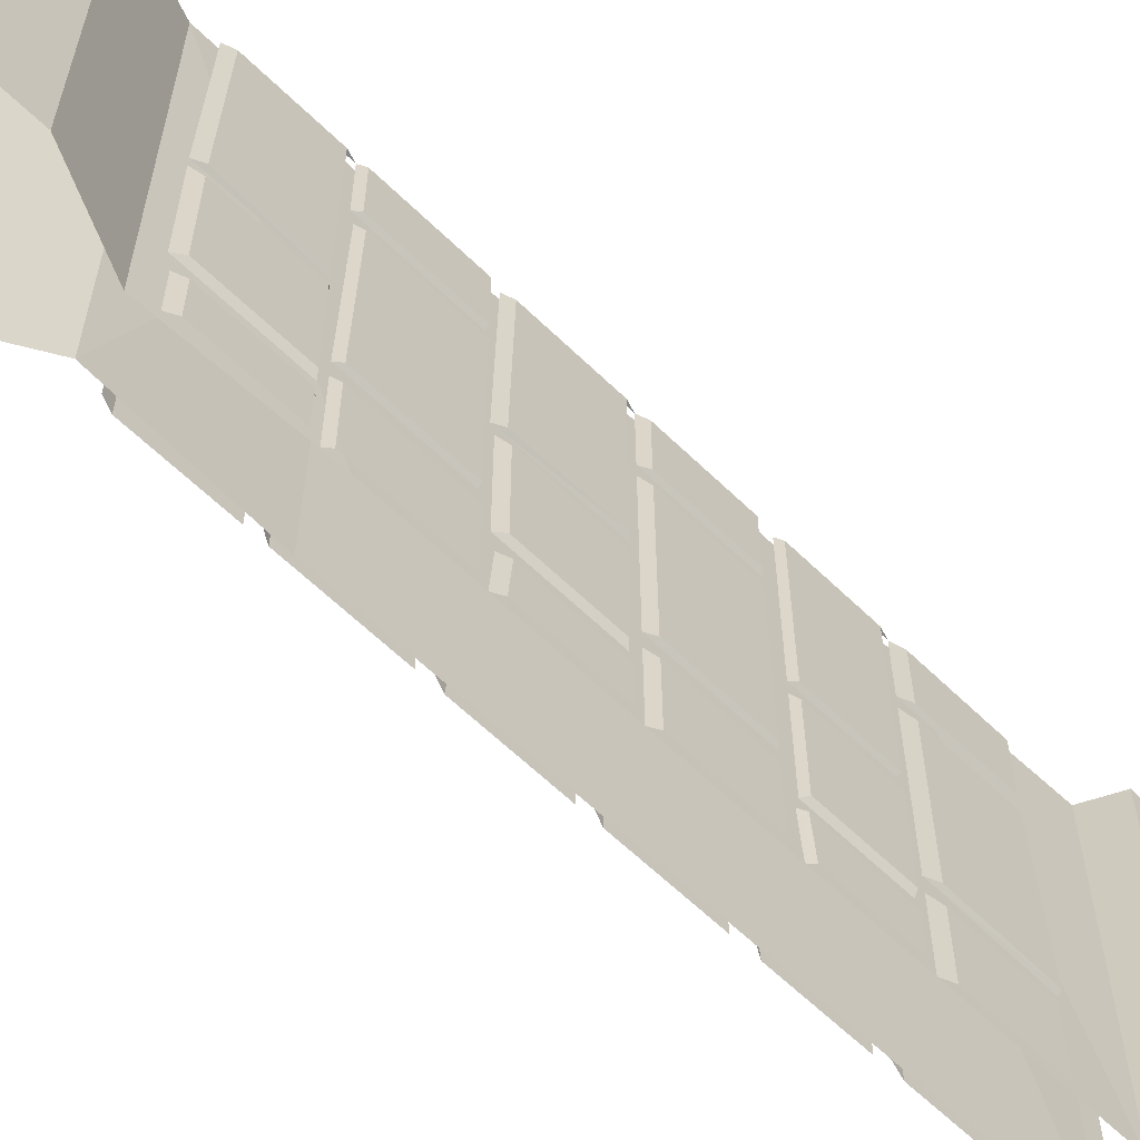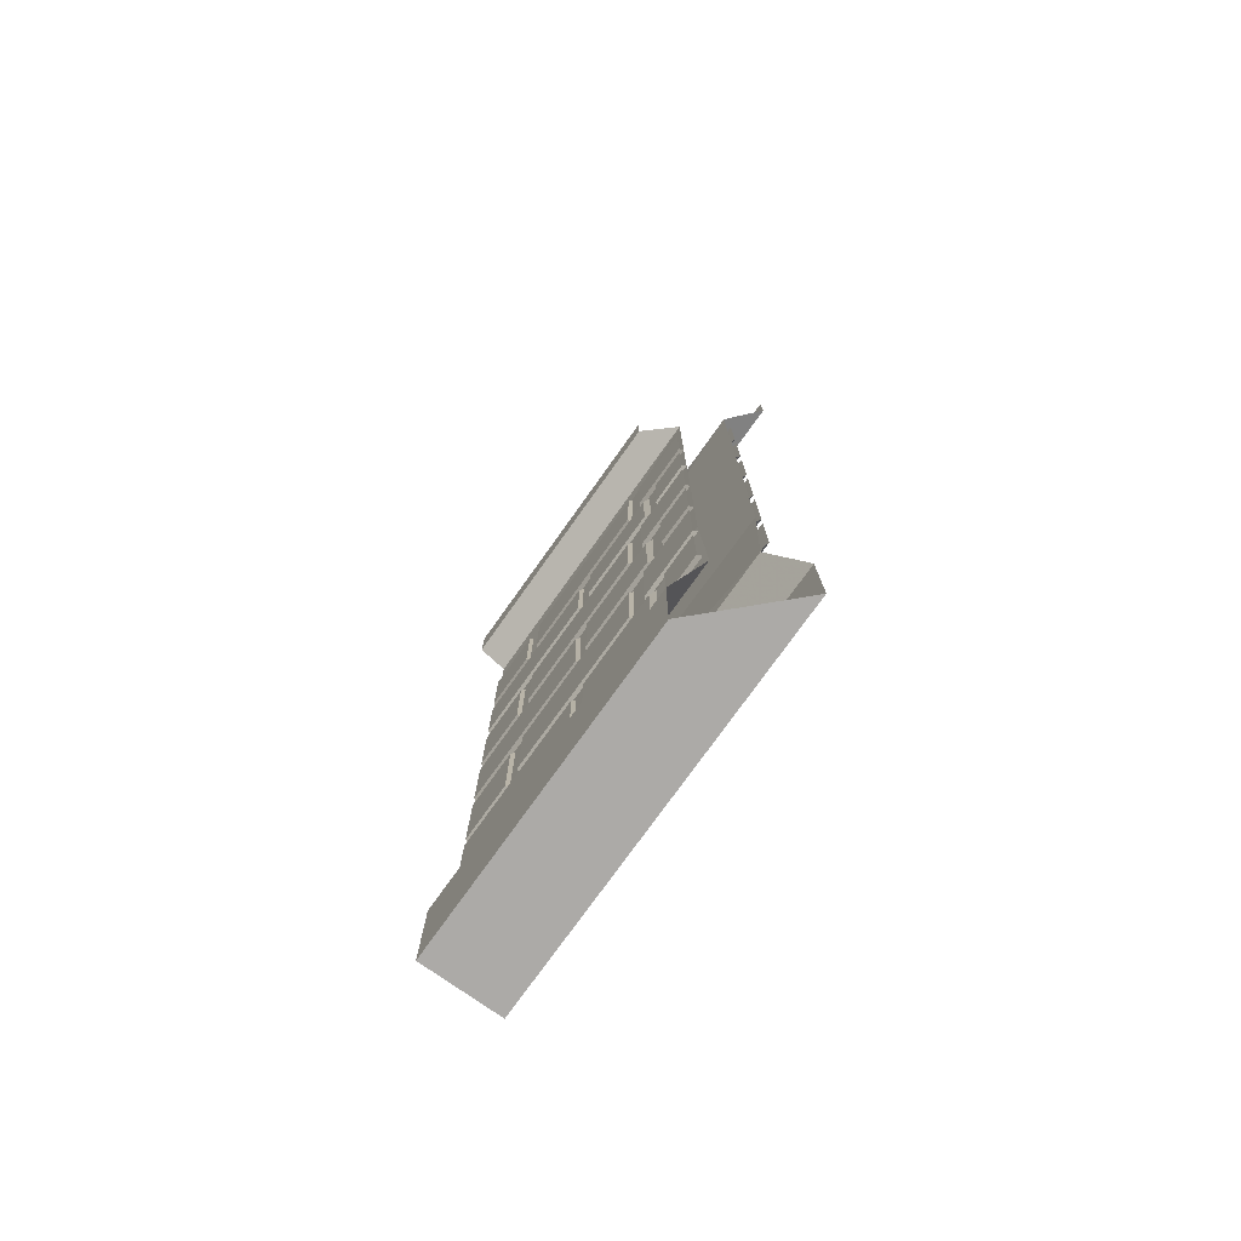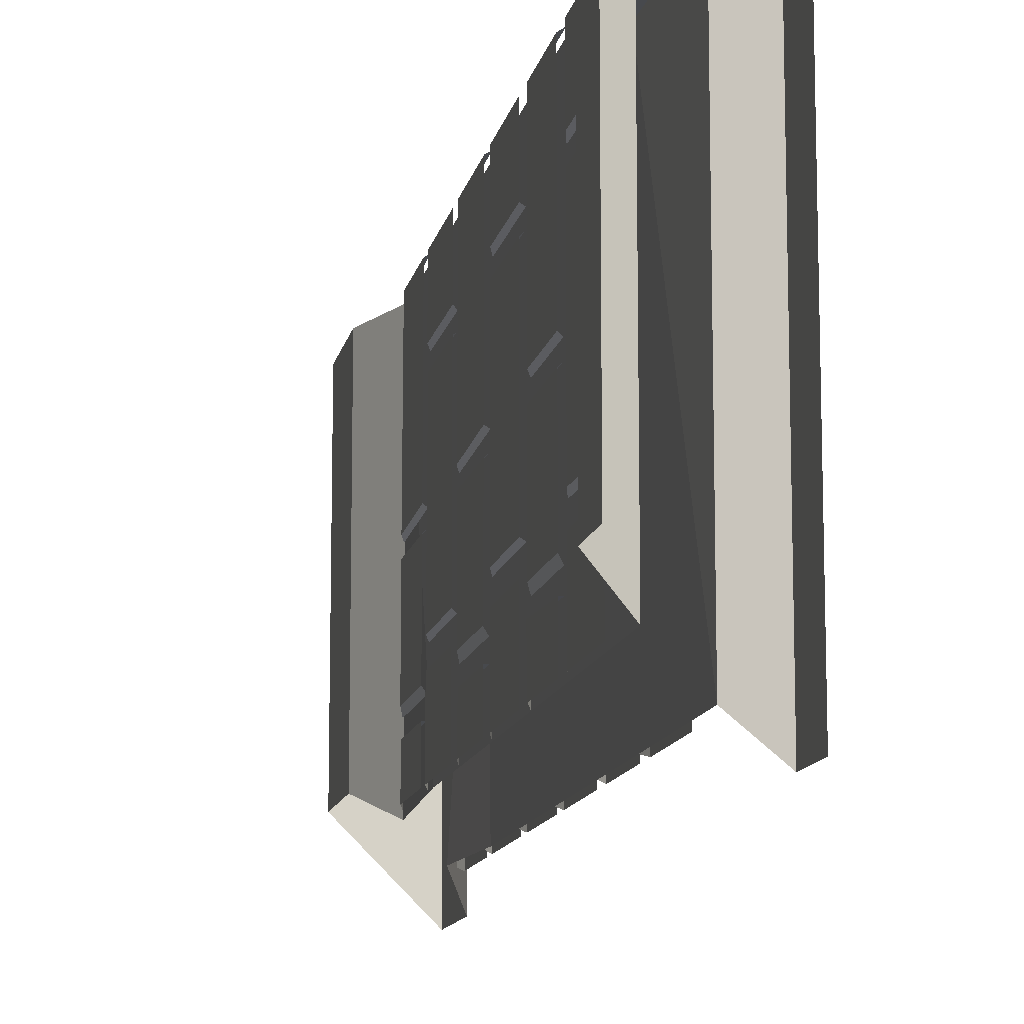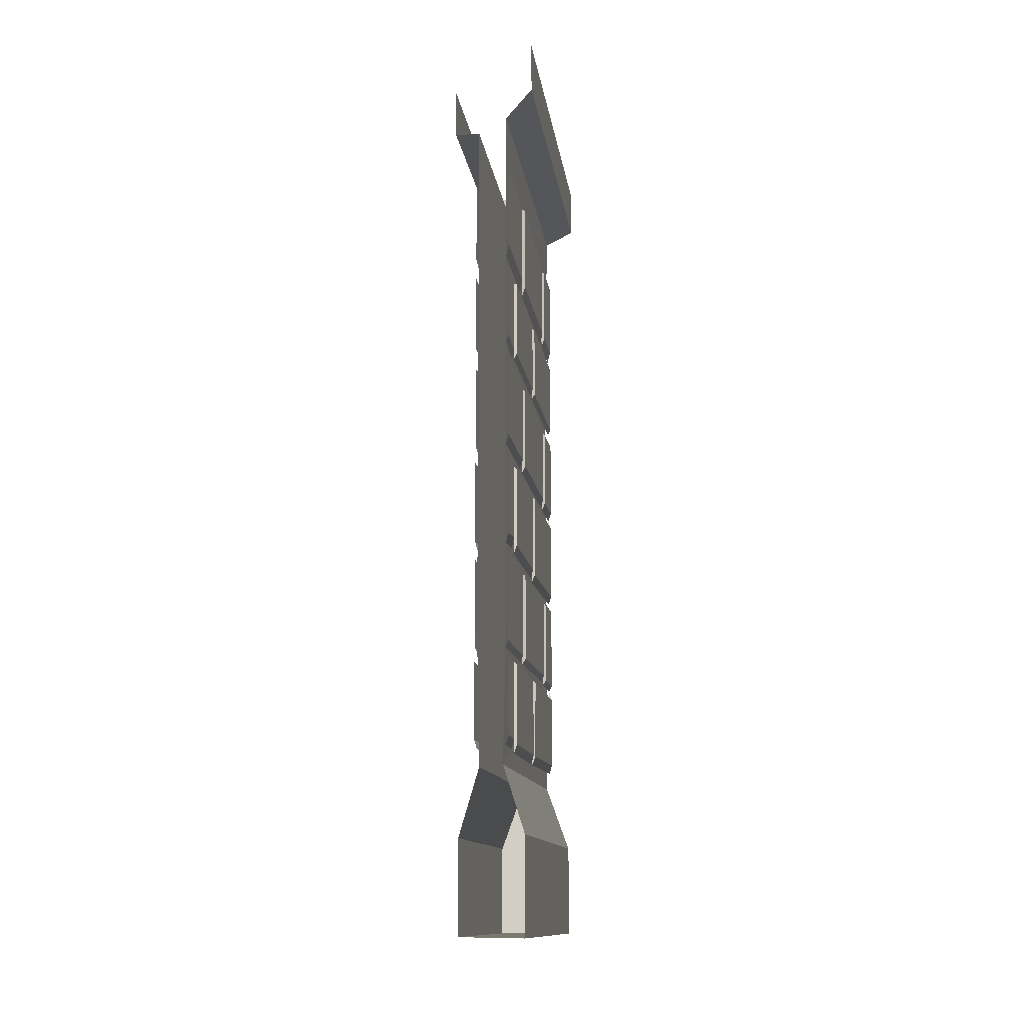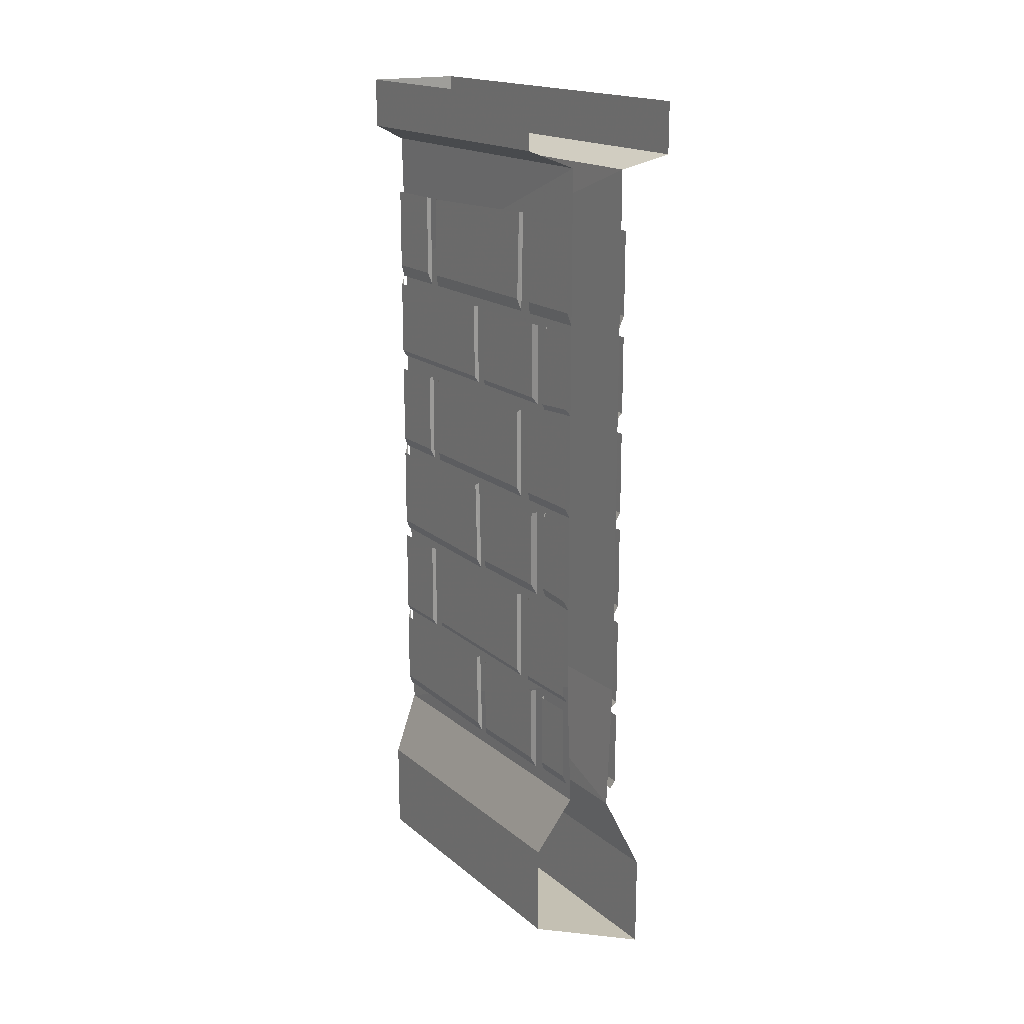
<metadata>
{"format":"obj","ext":"obj","renderer":"f3d","projection":"perspective","resolution":1024,"background":"white","views":[{"elev":-61.5,"azim":45.3,"up":"+Z"},{"elev":-76.1,"azim":144.5,"up":"+Y"},{"elev":-12.1,"azim":169.2,"up":"+Z"},{"elev":-12.9,"azim":-172.1,"up":"+Y"},{"elev":18.0,"azim":146.6,"up":"+Y"}]}
</metadata>
<code>
v -0.4219 -0.1641 -0.4219
v -0.4219 -0.5234 -0.4219
v -0.4141 -0.5234 0.5
v -0.4219 -0.1641 0.5
v -0.5 -0.125 0.5
v -0.5 -0.125 -0.5
v -0.5 0 0.5
v -0.5 0 -0.5
v -0.4219 -1.016 -0.4219
v -0.4141 -1.016 0.5
v -0.4219 -1.539 -0.4219
v -0.4141 -1.539 0.5
v -0.4141 -1.875 -0.4141
v -0.4141 -1.875 0.5
v -0.4766 -2.289 0.5
v -0.4766 -2.289 0.1016
v -0.2812 -2.289 0.1016
v -0.2812 -2.289 0.5
v -0.2812 -2.047 0.5
v -0.4766 -2.047 0.5
v -0.4766 -2.289 -0.4766
v -0.2812 -2.289 -0.2812
v -0.2812 -2.047 -0.2812
v -0.3438 -1.875 -0.3438
v -0.3438 -1.875 0.5
v -0.4766 -2.047 -0.4766
v -0.4766 -2.289 0.07031
v -0.4766 -2.289 -0.1875
v -0.2812 -2.289 -0.1875
v -0.2812 -2.289 0.07031
v -0.2812 -2.289 -0.2266
v -0.4766 -2.289 -0.2266
v -0.4297 -1.57 -0.1562
v -0.4297 -1.344 -0.1562
v -0.4297 -1.344 -0.4297
v -0.4297 -1.57 -0.4297
v -0.4219 -1.586 -0.1484
v -0.4219 -1.344 -0.1484
v -0.4297 -1.344 -0.1016
v -0.4297 -1.57 -0.1016
v -0.4297 -1.562 0.3047
v -0.4297 -1.344 0.3047
v -0.4219 -1.578 0.3125
v -0.4219 -1.344 0.3125
v -0.4297 -1.57 0.5
v -0.4297 -1.344 0.5
v -0.4297 -1.344 0.3516
v -0.4297 -1.57 0.3516
v -0.4219 -1.586 0.5
v -0.4219 -1.586 0.3438
v -0.4219 -1.344 0.3438
v -0.4297 -1.086 0.1094
v -0.4297 -1.305 0.1016
v -0.4297 -1.297 0.5
v -0.4297 -1.086 0.5
v -0.4219 -1.32 0.5
v -0.4219 -1.062 0.5
v -0.4297 -1.094 -0.2734
v -0.4297 -1.297 -0.2734
v -0.4297 -1.297 0.0625
v -0.4297 -1.086 0.0625
v -0.4219 -1.32 0.07031
v -0.4219 -1.078 0.07031
v -0.4297 -1.086 -0.4297
v -0.4297 -1.297 -0.4297
v -0.4297 -1.289 -0.3281
v -0.4297 -1.086 -0.3281
v -0.4219 -1.078 -0.3125
v -0.4219 -1.312 -0.3125
v -0.4219 -1.32 -0.4219
v -0.4297 -0.8281 0.3516
v -0.4297 -1.039 0.3516
v -0.4297 -1.039 0.5
v -0.4297 -0.8281 0.5
v -0.4297 -0.8281 -0.1016
v -0.4297 -1.039 -0.1016
v -0.4297 -1.039 0.3047
v -0.4297 -0.8281 0.3047
v -0.4219 -1.062 0.3125
v -0.4219 -0.8203 0.3125
v -0.4297 -0.8281 -0.4297
v -0.4297 -1.039 -0.4297
v -0.4297 -1.039 -0.1562
v -0.4297 -0.8281 -0.1562
v -0.4219 -1.062 -0.1484
v -0.4219 -0.8203 -0.1484
v -0.4297 -0.7734 0.5
v -0.4297 -0.5781 0.5
v -0.4297 -0.5781 0.1094
v -0.4297 -0.7734 0.1094
v -0.4219 -0.7891 0.5
v -0.4219 -0.5547 0.5
v -0.4297 -0.5781 -0.2734
v -0.4297 -0.7734 -0.2734
v -0.4297 -0.7734 0.0625
v -0.4297 -0.5781 0.0625
v -0.4219 -0.5781 0.07031
v -0.4219 -0.7891 0.07031
v -0.4219 -0.7891 -0.2734
v -0.4219 -0.5781 -0.2734
v -0.4297 -0.5781 -0.4297
v -0.4297 -0.7734 -0.4297
v -0.4297 -0.7812 -0.3203
v -0.4297 -0.5781 -0.3281
v -0.4219 -0.7969 -0.3047
v -0.4219 -0.5781 -0.3125
v -0.4297 -0.3125 -0.1562
v -0.4297 -0.3125 -0.4297
v -0.4297 -0.5234 -0.4297
v -0.4297 -0.5234 -0.1562
v -0.4219 -0.5547 -0.1484
v -0.4219 -0.3125 -0.1484
v -0.4297 -0.2969 -0.1094
v -0.4297 -0.5234 -0.1016
v -0.4297 -0.5234 0.3047
v -0.4297 -0.3125 0.3047
v -0.4219 -0.3125 0.3125
v -0.4219 -0.5547 0.3125
v -0.4219 -0.5547 -0.1094
v -0.4219 -0.2969 -0.1172
v -0.4297 -0.3125 0.3516
v -0.4297 -0.5234 0.3516
v -0.4297 -0.5234 0.5
v -0.4297 -0.3125 0.5
v -0.4297 -1.609 0.5
v -0.4297 -1.609 0.1094
v -0.4297 -1.812 0.1016
v -0.4297 -1.805 0.5
v -0.4219 -1.828 0.5
v -0.4219 -1.836 0.09375
v -0.4219 -1.602 0.1016
v -0.4297 -1.812 0.0625
v -0.4297 -1.609 0.0625
v -0.4297 -1.609 -0.2734
v -0.4297 -1.812 -0.2734
v -0.4219 -1.836 0.07031
v -0.4219 -1.602 0.07031
v -0.4297 -1.805 -0.4297
v -0.4297 -1.805 -0.3281
v -0.4297 -1.609 -0.3281
v -0.4297 -1.609 -0.4297
v -0.4219 -0.5547 -0.4219
v -0.4219 -0.7891 -0.4219
v -0.4219 -0.8203 -0.1094
v -0.4219 -1.062 -0.1094
v -0.4219 -1.062 -0.4219
v -0.4219 -1.32 -0.2734
v -0.4219 -1.078 0.1016
v -0.4219 -1.328 0.09375
v -0.4219 -0.5781 0.1016
v -0.4219 -0.7891 0.1016
v -0.4219 -1.344 -0.1094
v -0.4219 -1.586 -0.1094
v -0.4219 -1.586 -0.4219
v -0.4219 -1.828 -0.3125
v -0.4219 -1.828 -0.4219
v -0.4219 -1.836 -0.2734
v -0.4219 -1.602 -0.2734
v -0.4219 -0.5547 0.3438
v -0.4219 -1.062 0.3438
v -0.4219 -0.8203 0.3438
v -0.4219 -1.602 -0.3125
v -0.4219 -1.086 -0.2734
v -0.4219 -0.3125 0.3438
v -0.3438 -0.5234 0.5
v -0.3359 -0.5234 -0.3359
v -0.3359 -0.1641 -0.3359
v -0.3359 -0.1641 0.5
v -0.3438 -1.016 0.5
v -0.3359 -1.016 -0.3359
v -0.3438 -1.539 0.5
v -0.3359 -1.539 -0.3359
v -0.2578 -0.125 0.5
v -0.2578 -0.125 -0.2578
v -0.2578 0 -0.2578
v -0.2578 0 0.5
v -0.3281 -1.344 -0.3281
v -0.3281 -1.344 -0.1562
v -0.3281 -1.57 -0.1562
v -0.3281 -1.57 -0.3281
v -0.3359 -1.586 -0.1484
v -0.3359 -1.586 -0.3359
v -0.3281 -1.562 0.3047
v -0.3281 -1.57 -0.1016
v -0.3281 -1.344 -0.1016
v -0.3281 -1.344 0.3047
v -0.3359 -1.578 0.3125
v -0.3359 -1.586 -0.1094
v -0.3359 -1.344 -0.1094
v -0.3281 -1.344 0.3516
v -0.3281 -1.344 0.5
v -0.3281 -1.57 0.5
v -0.3281 -1.57 0.3516
v -0.3359 -1.586 0.3438
v -0.3359 -1.344 0.3438
v -0.3281 -1.297 0.5
v -0.3281 -1.305 0.1016
v -0.3281 -1.086 0.1094
v -0.3281 -1.086 0.5
v -0.3359 -1.062 0.5
v -0.3359 -1.32 0.5
v -0.3359 -1.328 0.09375
v -0.3359 -1.078 0.1016
v -0.3281 -1.297 0.0625
v -0.3281 -1.297 -0.1719
v -0.3281 -1.094 -0.1719
v -0.3281 -1.086 0.0625
v -0.3359 -1.32 0.07031
v -0.3359 -1.32 -0.1875
v -0.3359 -1.086 -0.1875
v -0.3281 -1.289 -0.2266
v -0.3281 -1.297 -0.3281
v -0.3281 -1.086 -0.3281
v -0.3281 -1.086 -0.2266
v -0.3359 -1.078 -0.2266
v -0.3359 -1.312 -0.2266
v -0.3359 -1.32 -0.3359
v -0.3281 -1.039 0.5
v -0.3281 -1.039 0.3516
v -0.3281 -0.8281 0.3516
v -0.3281 -0.8281 0.5
v -0.3281 -1.039 0.3047
v -0.3281 -1.039 -0.1016
v -0.3281 -0.8281 -0.1016
v -0.3281 -0.8281 0.3047
v -0.3359 -1.062 0.3125
v -0.3359 -1.062 -0.1094
v -0.3359 -0.8203 -0.1094
v -0.3281 -1.039 -0.1562
v -0.3281 -1.039 -0.3281
v -0.3281 -0.8281 -0.3281
v -0.3281 -0.8281 -0.1562
v -0.3359 -1.062 -0.1484
v -0.3359 -1.062 -0.3359
v -0.3281 -0.5781 0.1094
v -0.3281 -0.5781 0.5
v -0.3281 -0.7734 0.5
v -0.3281 -0.7734 0.1094
v -0.3359 -0.7891 0.1016
v -0.3359 -0.5781 0.1016
v -0.3281 -0.7734 0.0625
v -0.3281 -0.7734 -0.1719
v -0.3281 -0.5781 -0.1719
v -0.3281 -0.5781 0.0625
v -0.3359 -0.5781 0.07031
v -0.3359 -0.7891 0.07031
v -0.3359 -0.7891 -0.1875
v -0.3359 -0.5781 -0.1875
v -0.3281 -0.7812 -0.2188
v -0.3281 -0.7734 -0.3281
v -0.3281 -0.5781 -0.3281
v -0.3281 -0.5781 -0.2266
v -0.3359 -0.7969 -0.2188
v -0.3359 -0.7891 -0.3359
v -0.3281 -0.5234 -0.3281
v -0.3281 -0.3125 -0.3281
v -0.3281 -0.3125 -0.1562
v -0.3281 -0.5234 -0.1562
v -0.3359 -0.5547 -0.3359
v -0.3359 -0.5547 -0.1484
v -0.3359 -0.3125 -0.1484
v -0.3281 -0.5234 0.3047
v -0.3281 -0.5234 -0.1016
v -0.3281 -0.2969 -0.1094
v -0.3281 -0.3125 0.3047
v -0.3359 -0.3125 0.3125
v -0.3359 -0.5547 0.3125
v -0.3359 -0.5547 -0.1094
v -0.3359 -0.2969 -0.1172
v -0.3281 -0.5234 0.5
v -0.3281 -0.5234 0.3516
v -0.3281 -0.3125 0.3516
v -0.3281 -0.3125 0.5
v -0.3281 -1.812 0.1016
v -0.3281 -1.609 0.1094
v -0.3281 -1.609 0.5
v -0.3281 -1.805 0.5
v -0.3359 -1.836 0.09375
v -0.3359 -1.602 0.1016
v -0.3281 -1.609 -0.1719
v -0.3281 -1.609 0.0625
v -0.3281 -1.812 0.0625
v -0.3281 -1.812 -0.1719
v -0.3359 -1.836 -0.1875
v -0.3359 -1.602 -0.1875
v -0.3281 -1.609 -0.2266
v -0.3281 -1.805 -0.2266
v -0.3281 -1.805 -0.3281
v -0.3281 -1.609 -0.3281
v -0.3359 -0.8203 -0.1484
v -0.3359 -1.078 0.07031
v -0.3359 -0.7891 0.5
v -0.3359 -1.344 -0.1484
v -0.3359 -1.828 -0.2266
v -0.3359 -1.828 -0.3359
v -0.3359 -1.602 0.07031
v -0.3359 -1.836 0.07031
v -0.3359 -1.828 0.5
v -0.3359 -1.586 0.5
v -0.3359 -0.5547 0.5
v -0.3359 -0.5547 0.3438
v -0.3359 -1.062 0.3438
v -0.3359 -0.8203 0.3438
v -0.3359 -0.8203 0.3125
v -0.3359 -1.344 0.3125
v -0.3359 -1.602 -0.2266
v -0.3359 -0.5781 -0.2266
v -0.3359 -0.3125 0.3438
f 1 2 3
f 1 3 4
f 165 166 167
f 165 167 168
f 1 4 5
f 1 5 6
f 19 23 24
f 19 24 25
f 20 14 26
f 14 13 26
f 71 72 73
f 71 73 74
f 75 76 77
f 75 77 78
f 81 82 83
f 81 83 84
f 87 88 89
f 87 89 90
f 93 94 95
f 93 95 96
f 101 102 103
f 101 103 104
f 173 167 174
f 173 168 167
f 218 219 220
f 218 220 221
f 222 223 224
f 222 224 225
f 229 230 231
f 229 231 232
f 235 236 237
f 235 237 238
f 241 242 243
f 241 243 244
f 249 250 251
f 249 251 252
f 6 5 7
f 6 7 8
f 9 10 3
f 9 3 2
f 15 18 19
f 15 19 20
f 19 25 14
f 19 14 20
f 33 36 37
f 33 37 38
f 33 38 34
f 42 41 43
f 42 43 44
f 45 48 49
f 49 48 50
f 50 48 47
f 50 47 51
f 52 53 54
f 52 54 55
f 58 59 60
f 58 60 61
f 64 65 66
f 64 66 67
f 125 128 49
f 49 128 129
f 129 128 130
f 130 128 127
f 130 127 131
f 131 127 126
f 132 135 136
f 132 136 137
f 132 137 133
f 39 152 153
f 39 153 40
f 40 153 41
f 41 153 43
f 36 154 37
f 155 139 138
f 155 138 156
f 135 157 136
f 157 135 134
f 157 134 158
f 162 140 139
f 162 139 155
f 165 168 4
f 165 4 3
f 165 3 169
f 165 169 166
f 166 169 170
f 173 174 175
f 173 175 176
f 173 176 7
f 173 7 5
f 173 5 168
f 180 179 181
f 180 181 182
f 183 186 187
f 183 187 188
f 183 188 184
f 184 188 185
f 185 188 189
f 190 193 194
f 190 194 195
f 196 197 198
f 196 198 199
f 204 205 206
f 204 206 207
f 211 212 213
f 211 213 214
f 274 277 278
f 274 278 279
f 274 279 275
f 280 283 284
f 280 284 285
f 293 181 179
f 293 179 178
f 288 287 294
f 288 294 295
f 296 297 282
f 296 282 281
f 277 298 278
f 298 277 276
f 298 276 299
f 283 282 297
f 283 297 284
f 193 192 299
f 193 299 194
f 186 305 187
f 287 286 306
f 287 306 294
f 168 5 4
f 3 10 169
f 169 10 171
f 171 10 12
f 171 12 25
f 25 12 14
f 11 12 10
f 11 10 9
f 39 40 41
f 39 41 42
f 170 169 171
f 170 171 172
f 183 184 185
f 183 185 186
f 13 14 12
f 13 12 11
f 15 16 17
f 15 17 18
f 15 20 21
f 15 21 22
f 15 22 18
f 18 22 23
f 18 23 19
f 20 26 21
f 27 28 29
f 27 29 30
f 22 31 32
f 22 32 21
f 33 34 35
f 33 35 36
f 45 46 47
f 45 47 48
f 125 126 127
f 125 127 128
f 132 133 134
f 132 134 135
f 138 139 140
f 138 140 141
f 172 171 25
f 172 25 24
f 177 178 179
f 177 179 180
f 190 191 192
f 190 192 193
f 274 275 276
f 274 276 277
f 280 281 282
f 280 282 283
f 286 287 288
f 286 288 289
f 55 54 56
f 55 56 57
f 61 60 62
f 61 62 63
f 67 66 68
f 68 66 69
f 69 66 65
f 69 65 70
f 59 147 62
f 59 62 60
f 52 148 149
f 52 149 53
f 53 149 54
f 54 149 56
f 147 59 58
f 147 58 163
f 196 199 200
f 196 200 201
f 196 201 202
f 196 202 197
f 197 202 198
f 198 202 203
f 204 207 208
f 204 208 205
f 205 208 209
f 205 209 206
f 206 209 210
f 211 214 215
f 211 215 216
f 211 216 212
f 212 216 217
f 207 291 208
f 78 77 79
f 78 79 80
f 84 83 85
f 84 85 86
f 87 90 91
f 87 91 88
f 88 91 92
f 96 95 97
f 97 95 98
f 98 95 94
f 98 94 99
f 99 94 100
f 100 94 93
f 104 103 105
f 104 105 106
f 107 108 109
f 107 109 110
f 107 110 111
f 107 111 112
f 113 114 115
f 113 115 116
f 116 115 117
f 117 115 118
f 118 115 119
f 119 115 114
f 119 114 113
f 119 113 120
f 121 122 123
f 121 123 124
f 110 109 142
f 110 142 111
f 105 103 102
f 105 102 143
f 75 144 145
f 75 145 76
f 76 145 77
f 77 145 79
f 85 83 82
f 85 82 146
f 89 150 151
f 89 151 90
f 90 151 91
f 122 159 92
f 122 92 123
f 57 73 72
f 57 72 160
f 160 72 71
f 160 71 161
f 121 164 159
f 121 159 122
f 222 225 226
f 222 226 227
f 222 227 223
f 223 227 224
f 224 227 228
f 229 232 233
f 229 233 230
f 230 233 234
f 235 238 239
f 235 239 240
f 241 244 245
f 241 245 246
f 241 246 242
f 242 246 247
f 242 247 248
f 242 248 243
f 249 252 253
f 249 253 250
f 250 253 254
f 255 256 257
f 255 257 258
f 255 258 259
f 259 258 260
f 260 258 257
f 260 257 261
f 262 263 264
f 262 264 265
f 262 265 266
f 262 266 267
f 262 267 268
f 262 268 263
f 263 268 264
f 264 268 269
f 270 271 272
f 270 272 273
f 232 290 233
f 238 237 292
f 238 292 239
f 300 301 271
f 300 271 270
f 219 218 200
f 219 200 302
f 219 302 220
f 220 302 303
f 225 304 226
f 252 307 253
f 301 308 272
f 301 272 271
f 237 236 300
f 237 300 292

</code>
